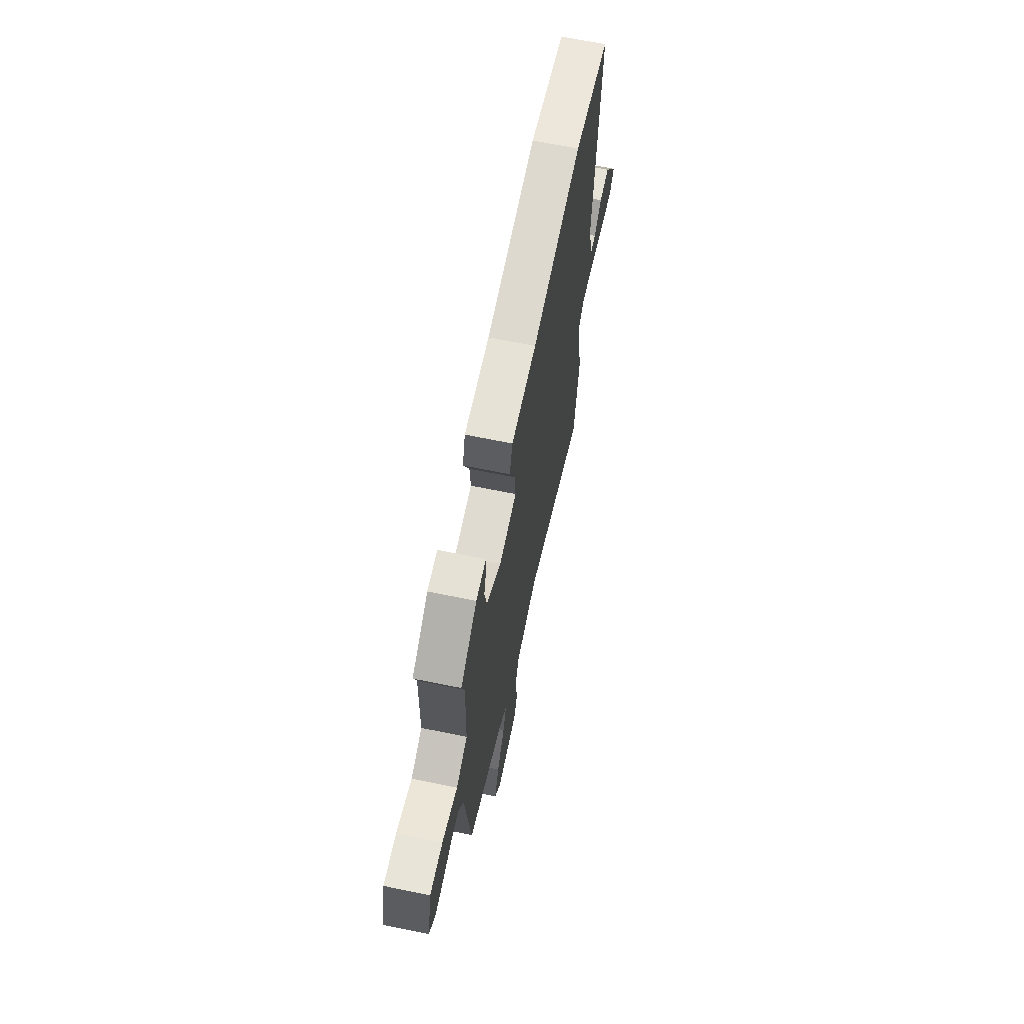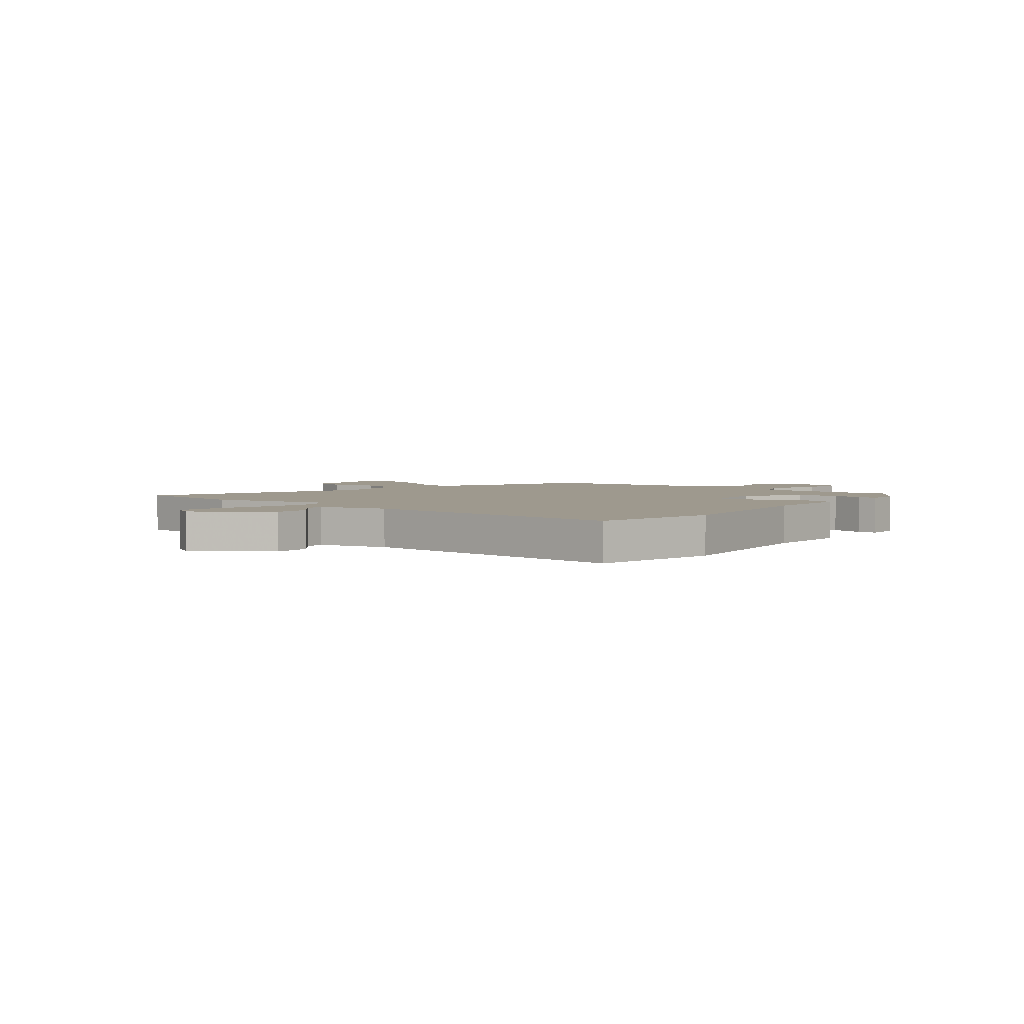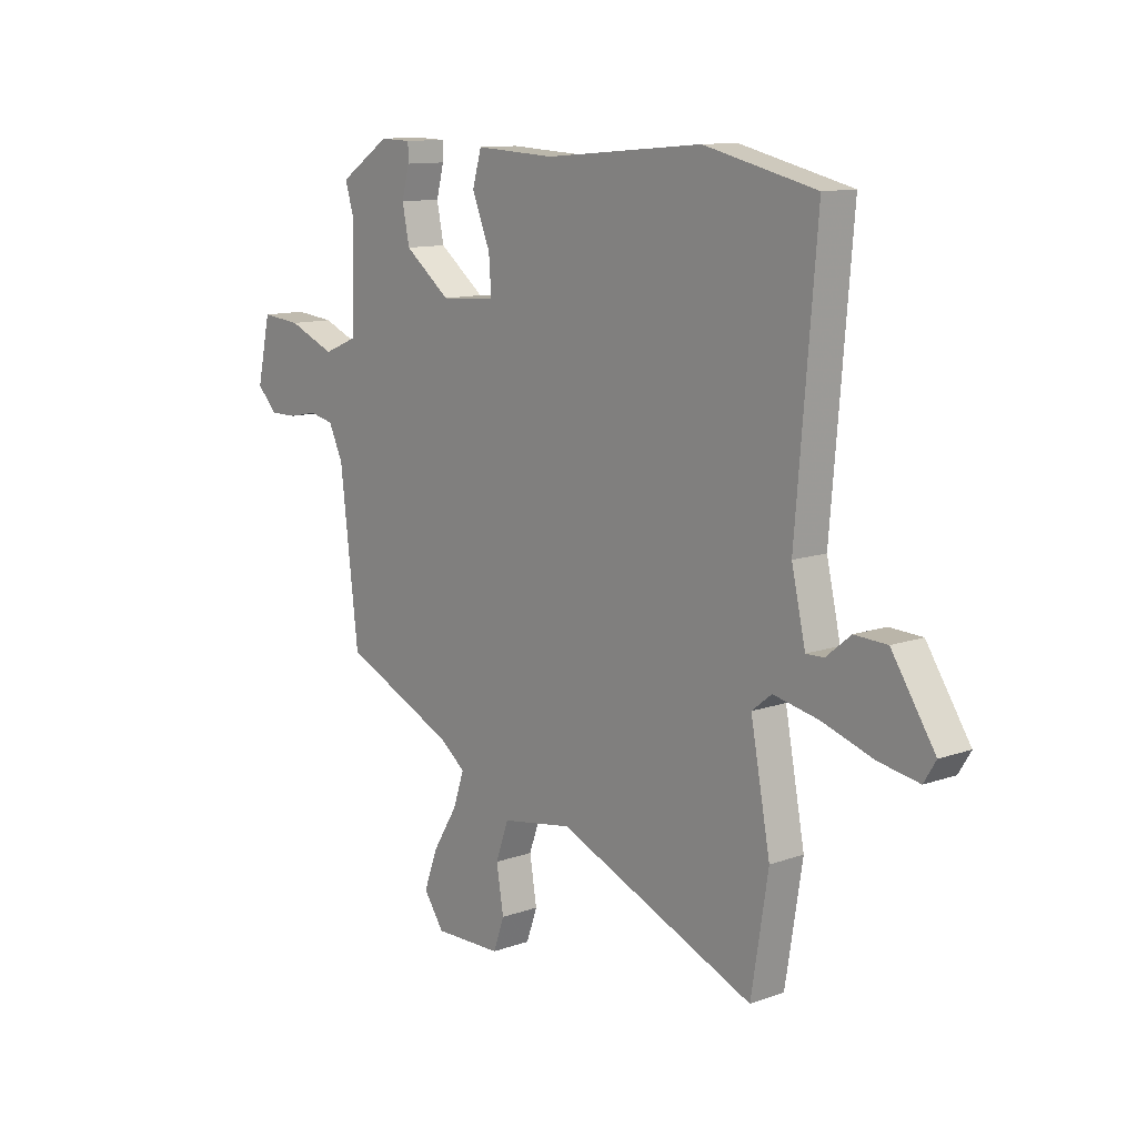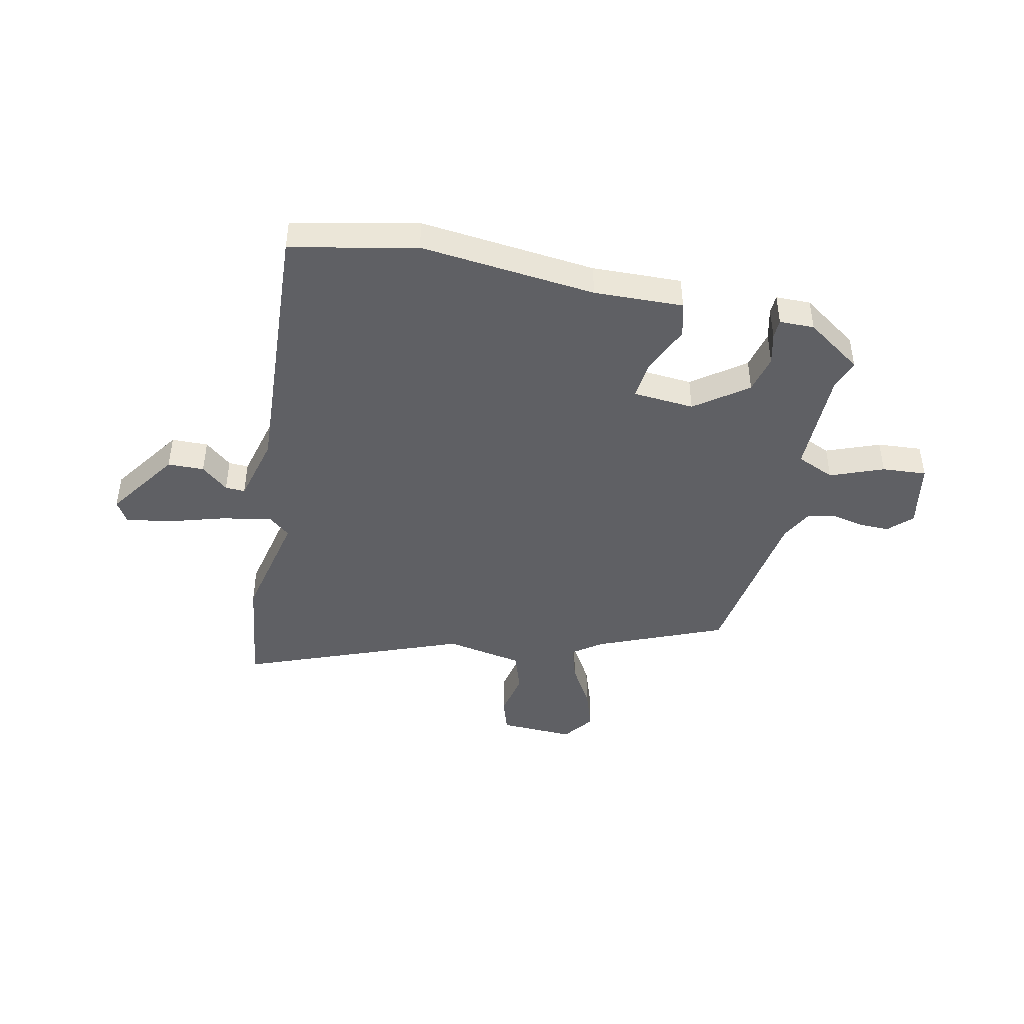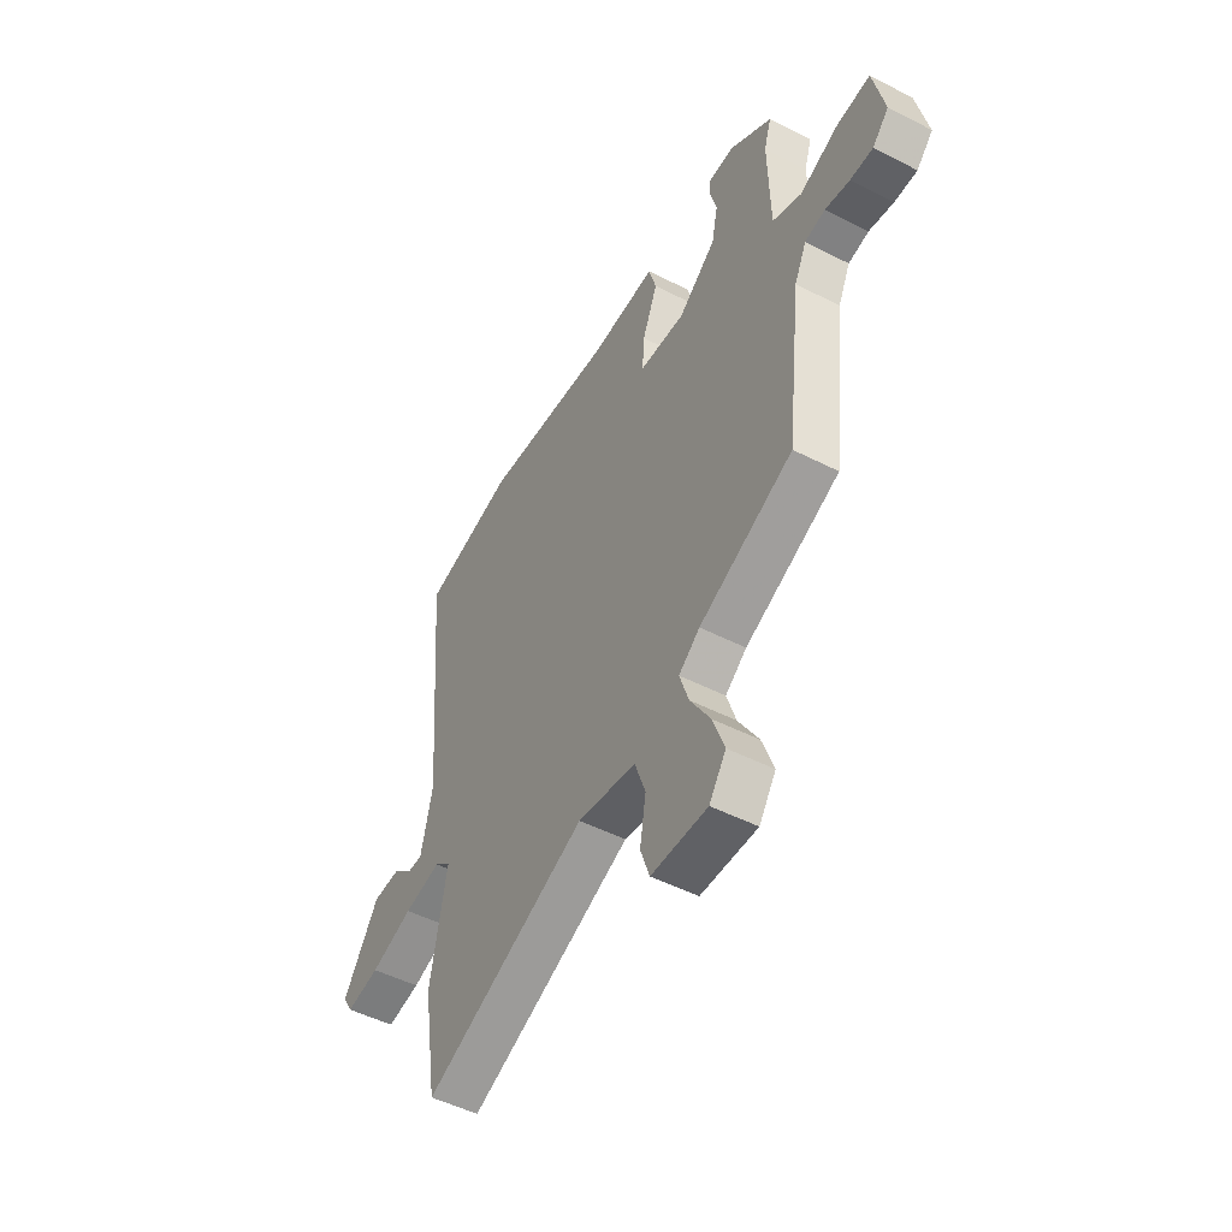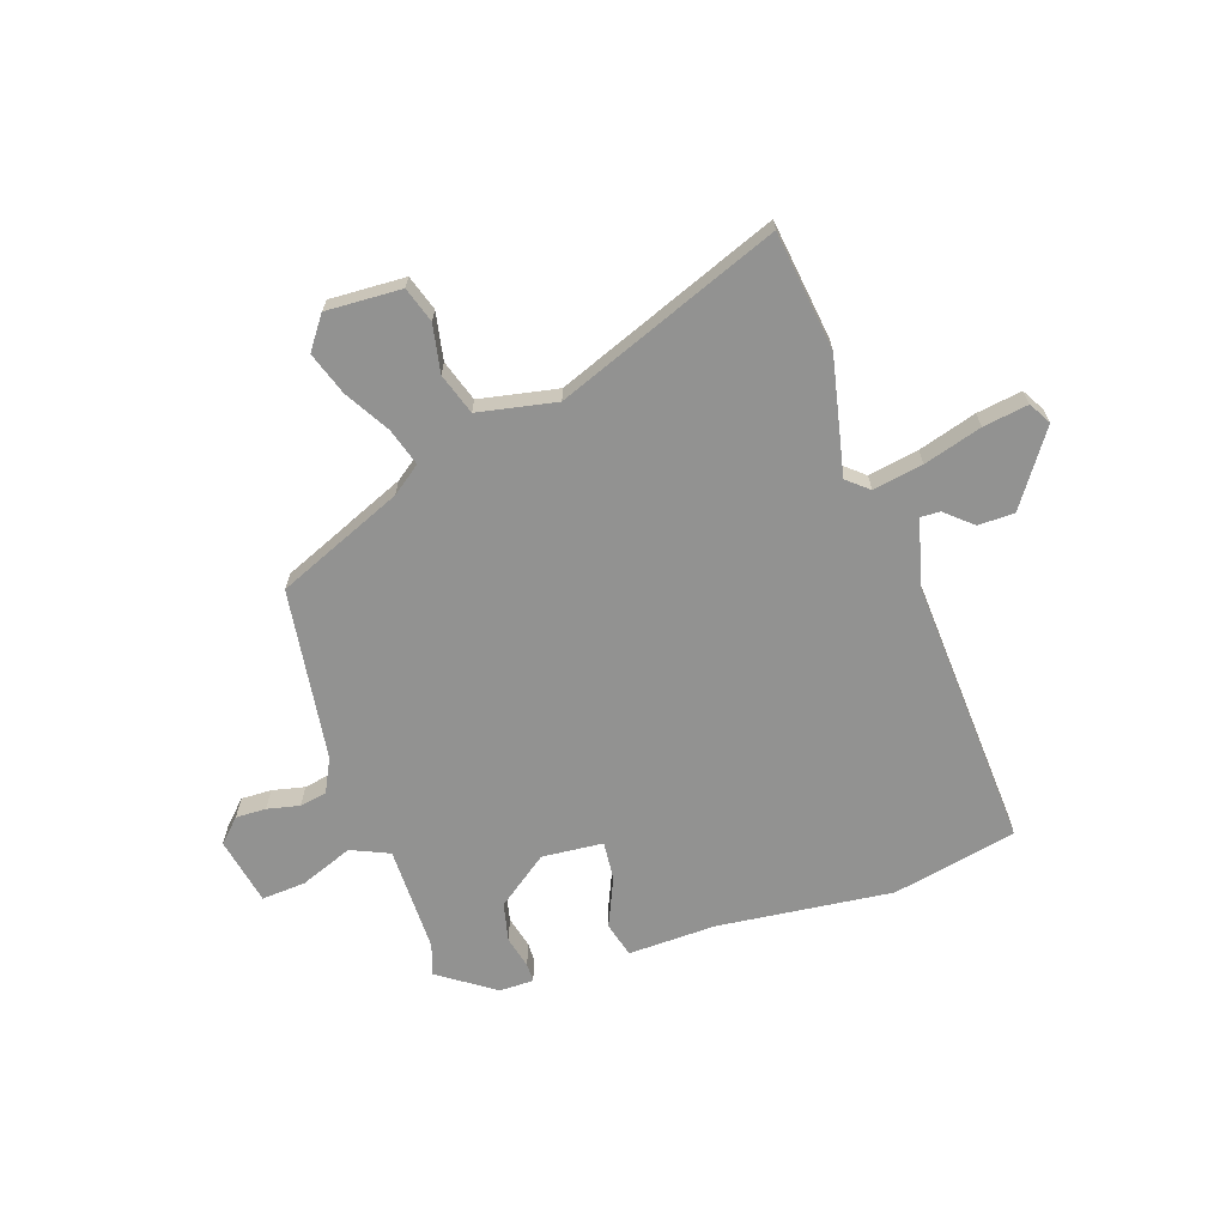
<metadata>
{"format":"obj","ext":"obj","renderer":"f3d","projection":"perspective","resolution":1024,"background":"white","views":[{"elev":66.5,"azim":101.6,"up":"+Z"},{"elev":3.5,"azim":-53.2,"up":"+Y"},{"elev":11.6,"azim":-130.5,"up":"+Z"},{"elev":-43.6,"azim":-13.5,"up":"+Y"},{"elev":-49.5,"azim":60.5,"up":"+Z"},{"elev":-66.2,"azim":-162.8,"up":"+Y"}]}
</metadata>
<code>
v -0.469 0.07 -0.696
v -0.504 0.07 -0.475
v -0.463 0.07 -0.257
v -0.504 0.07 -0.224
v -0.597 0.07 -0.243
v -0.704 0.07 -0.278
v -0.788 0.07 -0.293
v -0.813 0.07 -0.252
v -0.723 0.07 -0.114
v -0.655 0.07 -0.111
v -0.604 0.07 -0.153
v -0.567 0.07 -0.154
v -0.538 0.07 -0.026
v -0.58 0.07 0.481
v -0.348 0.07 0.536
v -0.02 0.07 0.508
v 0.146 0.07 0.517
v 0.165 0.07 0.451
v 0.127 0.07 0.358
v 0.122 0.07 0.285
v 0.237 0.07 0.278
v 0.332 0.07 0.352
v 0.347 0.07 0.425
v 0.331 0.07 0.485
v 0.331 0.07 0.521
v 0.396 0.07 0.523
v 0.502 0.07 0.453
v 0.484 0.07 0.394
v 0.489 0.07 0.193
v 0.561 0.07 0.163
v 0.659 0.07 0.204
v 0.742 0.07 0.212
v 0.77 0.07 0.085
v 0.729 0.07 0.042
v 0.672 0.07 0.042
v 0.611 0.07 0.054
v 0.56 0.07 0.043
v 0.53 0.07 -0.02
v 0.492 0.07 -0.344
v 0.257 0.07 -0.45
v 0.204 0.07 -0.491
v 0.227 0.07 -0.56
v 0.278 0.07 -0.643
v 0.307 0.07 -0.722
v 0.265 0.07 -0.783
v 0.124 0.07 -0.78
v 0.101 0.07 -0.715
v 0.116 0.07 -0.625
v 0.089 0.07 -0.549
v -0.058 0.07 -0.524
v -0.469 0 -0.696
v -0.504 0 -0.475
v -0.463 0 -0.257
v -0.504 0 -0.224
v -0.597 0 -0.243
v -0.704 0 -0.278
v -0.788 0 -0.293
v -0.813 0 -0.252
v -0.723 0 -0.114
v -0.655 0 -0.111
v -0.604 0 -0.153
v -0.567 0 -0.154
v -0.538 0 -0.026
v -0.58 0 0.481
v -0.348 0 0.536
v -0.02 0 0.508
v 0.146 0 0.517
v 0.165 0 0.451
v 0.127 0 0.358
v 0.122 0 0.285
v 0.237 0 0.278
v 0.332 0 0.352
v 0.347 0 0.425
v 0.331 0 0.485
v 0.331 0 0.521
v 0.396 0 0.523
v 0.502 0 0.453
v 0.484 0 0.394
v 0.489 0 0.193
v 0.561 0 0.163
v 0.659 0 0.204
v 0.742 0 0.212
v 0.77 0 0.085
v 0.729 0 0.042
v 0.672 0 0.042
v 0.611 0 0.054
v 0.56 0 0.043
v 0.53 0 -0.02
v 0.492 0 -0.344
v 0.257 0 -0.45
v 0.204 0 -0.491
v 0.227 0 -0.56
v 0.278 0 -0.643
v 0.307 0 -0.722
v 0.265 0 -0.783
v 0.124 0 -0.78
v 0.101 0 -0.715
v 0.116 0 -0.625
v 0.089 0 -0.549
v -0.058 0 -0.524
f 46 47 48
f 45 46 48
f 44 45 48
f 43 44 48
f 42 43 48
f 41 42 48 49
f 40 41 49 50
f 38 39 40 50
f 34 35 36
f 33 34 36
f 32 33 36
f 31 32 36
f 30 31 36
f 29 30 36 37
f 26 27 28
f 25 26 28
f 24 25 28
f 23 24 28
f 22 23 28 29
f 50 1 2
f 38 50 2
f 37 38 2
f 29 37 2
f 22 29 2
f 21 22 2
f 16 17 18 19
f 16 19 20
f 15 16 20
f 14 15 20
f 13 14 20
f 9 10 11
f 8 9 11
f 7 8 11
f 6 7 11
f 5 6 11
f 4 5 11 12
f 13 20 21
f 12 13 21
f 4 12 21
f 3 4 21
f 2 3 21
f 98 97 96
f 98 96 95
f 98 95 94
f 98 94 93
f 98 93 92
f 99 98 92 91
f 100 99 91 90
f 100 90 89 88
f 86 85 84
f 86 84 83
f 86 83 82
f 86 82 81
f 86 81 80
f 87 86 80 79
f 78 77 76
f 78 76 75
f 78 75 74
f 78 74 73
f 79 78 73 72
f 52 51 100
f 52 100 88
f 52 88 87
f 52 87 79
f 52 79 72
f 52 72 71
f 69 68 67 66
f 70 69 66
f 70 66 65
f 70 65 64
f 70 64 63
f 61 60 59
f 61 59 58
f 61 58 57
f 61 57 56
f 61 56 55
f 62 61 55 54
f 71 70 63
f 71 63 62
f 71 62 54
f 71 54 53
f 71 53 52
f 1 51 52 2
f 2 52 53 3
f 3 53 54 4
f 4 54 55 5
f 5 55 56 6
f 6 56 57 7
f 7 57 58 8
f 8 58 59 9
f 9 59 60 10
f 10 60 61 11
f 11 61 62 12
f 12 62 63 13
f 13 63 64 14
f 14 64 65 15
f 15 65 66 16
f 16 66 67 17
f 17 67 68 18
f 18 68 69 19
f 19 69 70 20
f 20 70 71 21
f 21 71 72 22
f 22 72 73 23
f 23 73 74 24
f 24 74 75 25
f 25 75 76 26
f 26 76 77 27
f 27 77 78 28
f 28 78 79 29
f 29 79 80 30
f 30 80 81 31
f 31 81 82 32
f 32 82 83 33
f 33 83 84 34
f 34 84 85 35
f 35 85 86 36
f 36 86 87 37
f 37 87 88 38
f 38 88 89 39
f 39 89 90 40
f 40 90 91 41
f 41 91 92 42
f 42 92 93 43
f 43 93 94 44
f 44 94 95 45
f 45 95 96 46
f 46 96 97 47
f 47 97 98 48
f 48 98 99 49
f 49 99 100 50
f 50 100 51 1

</code>
